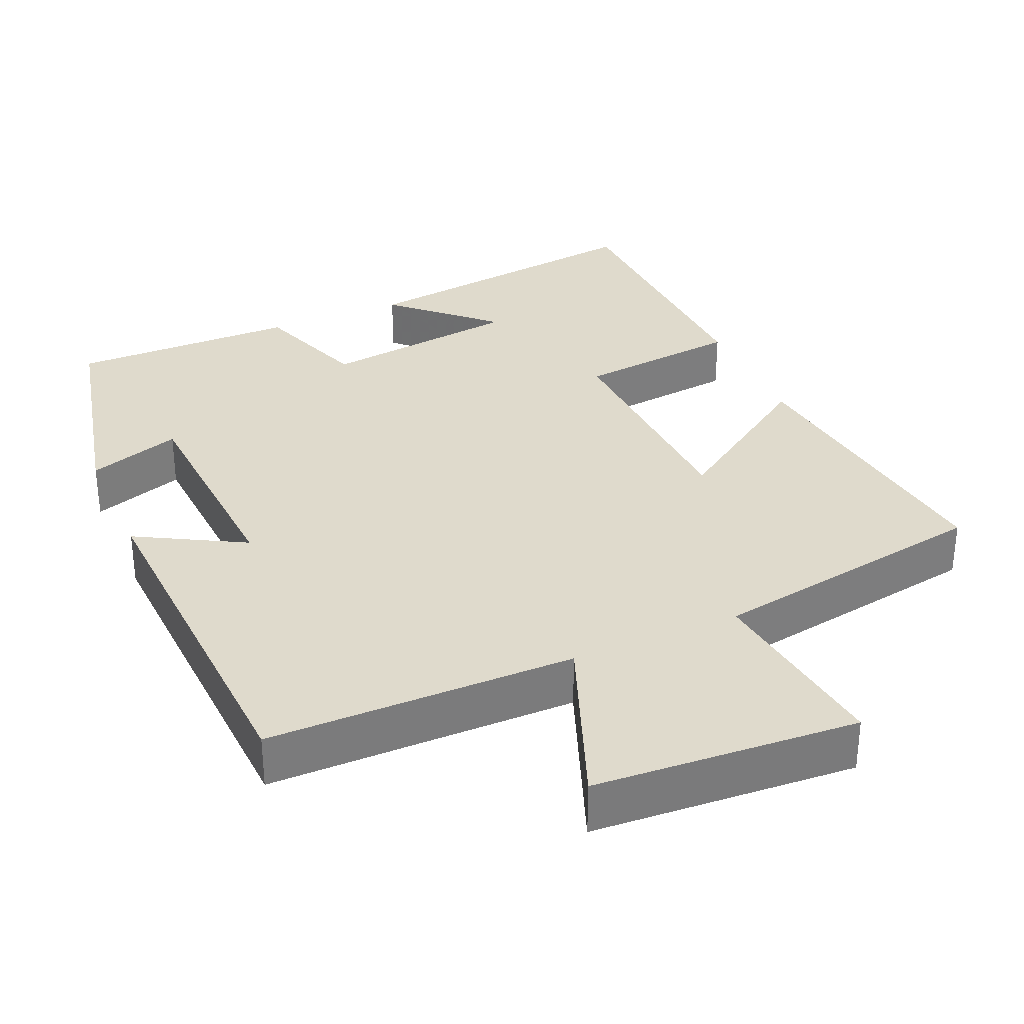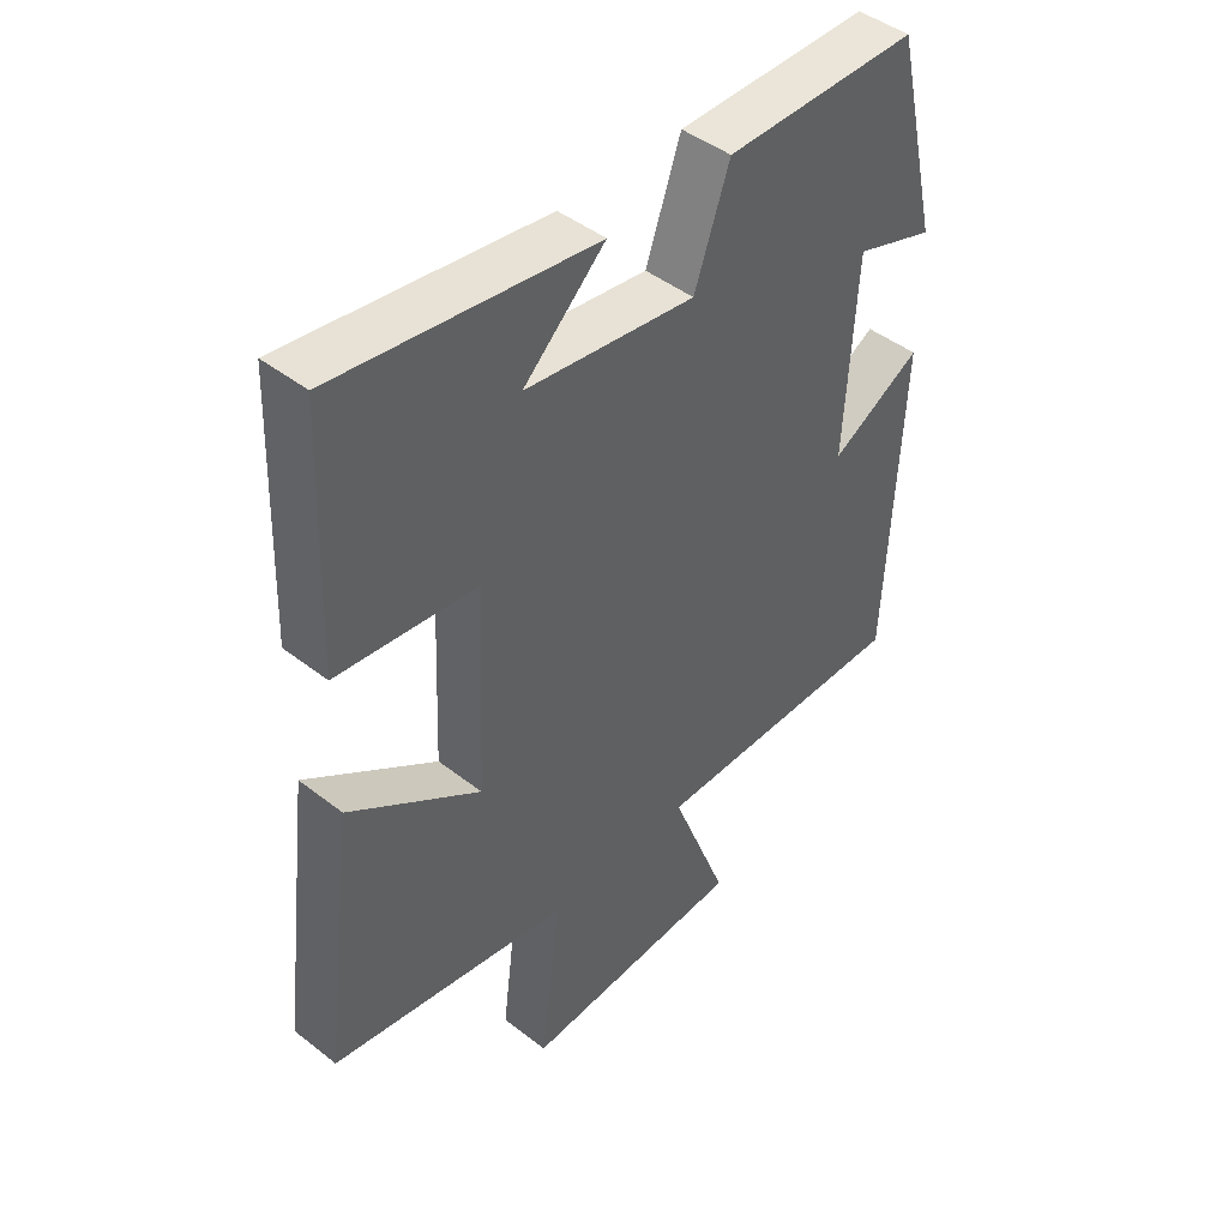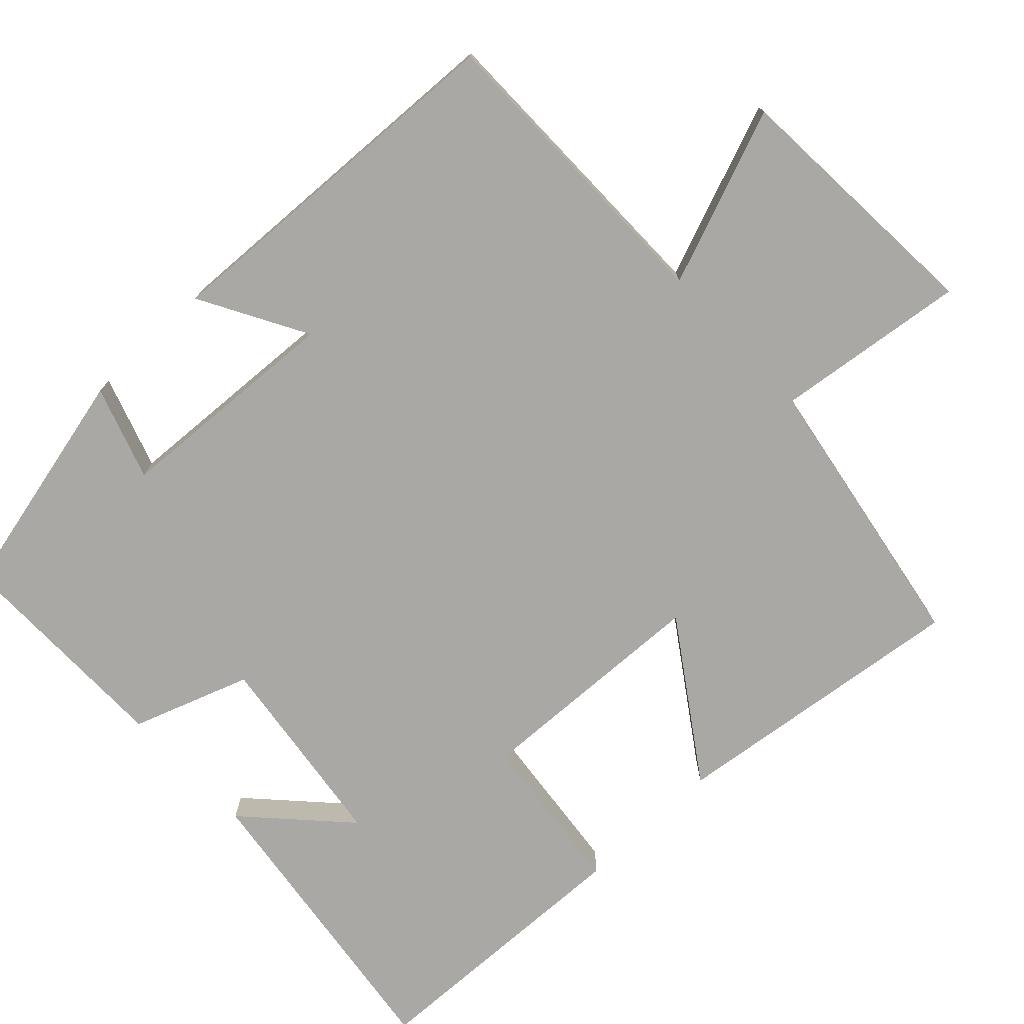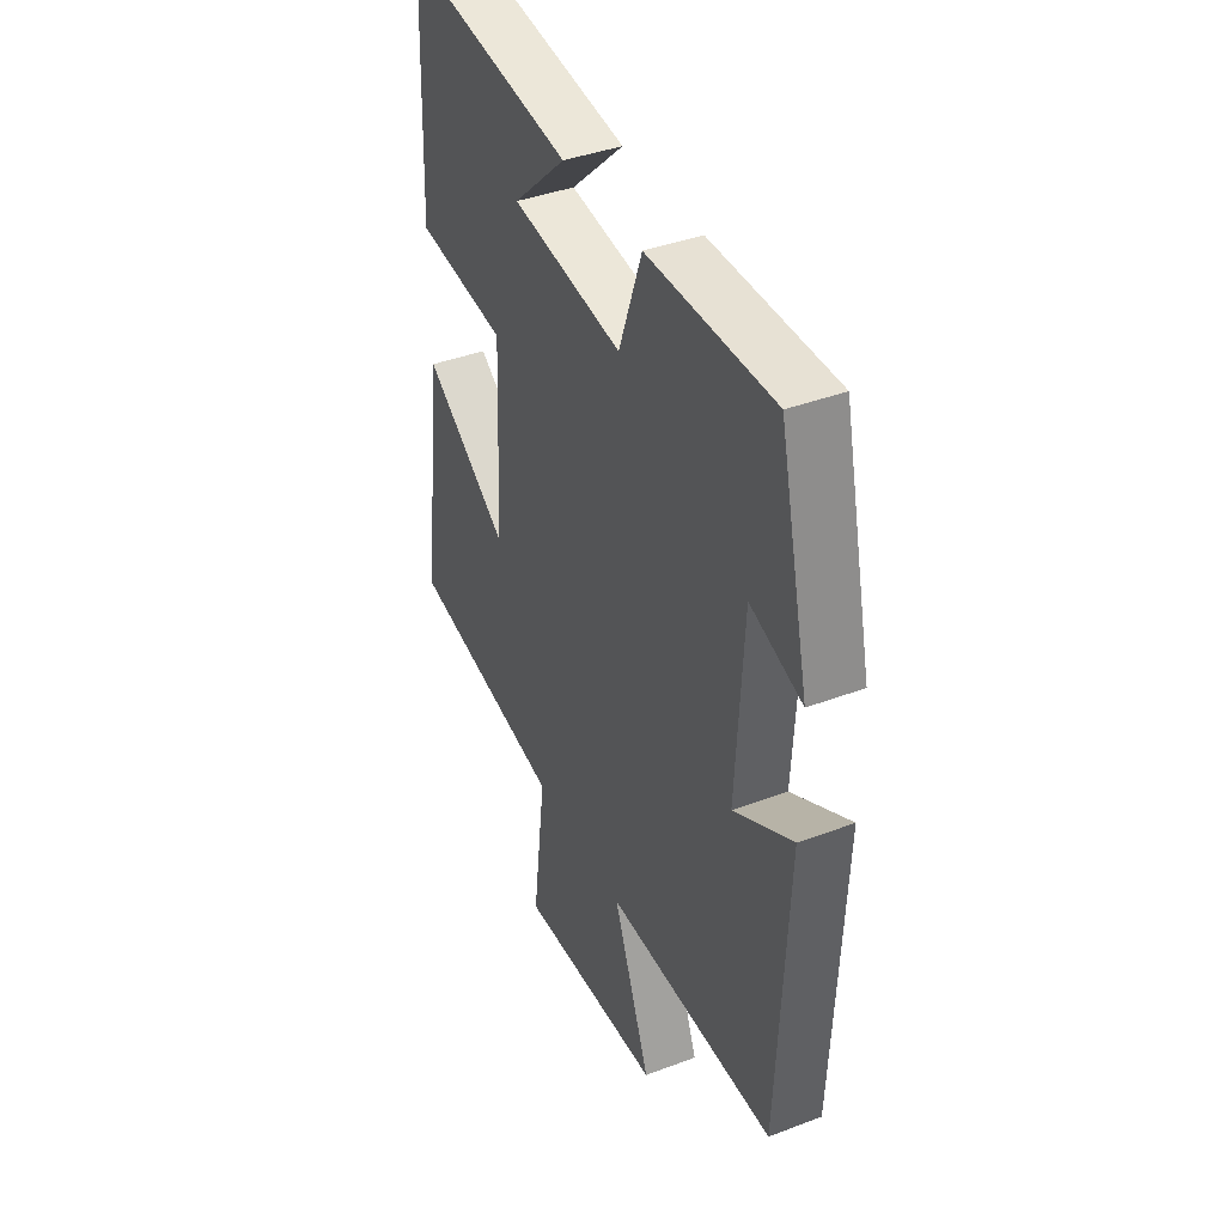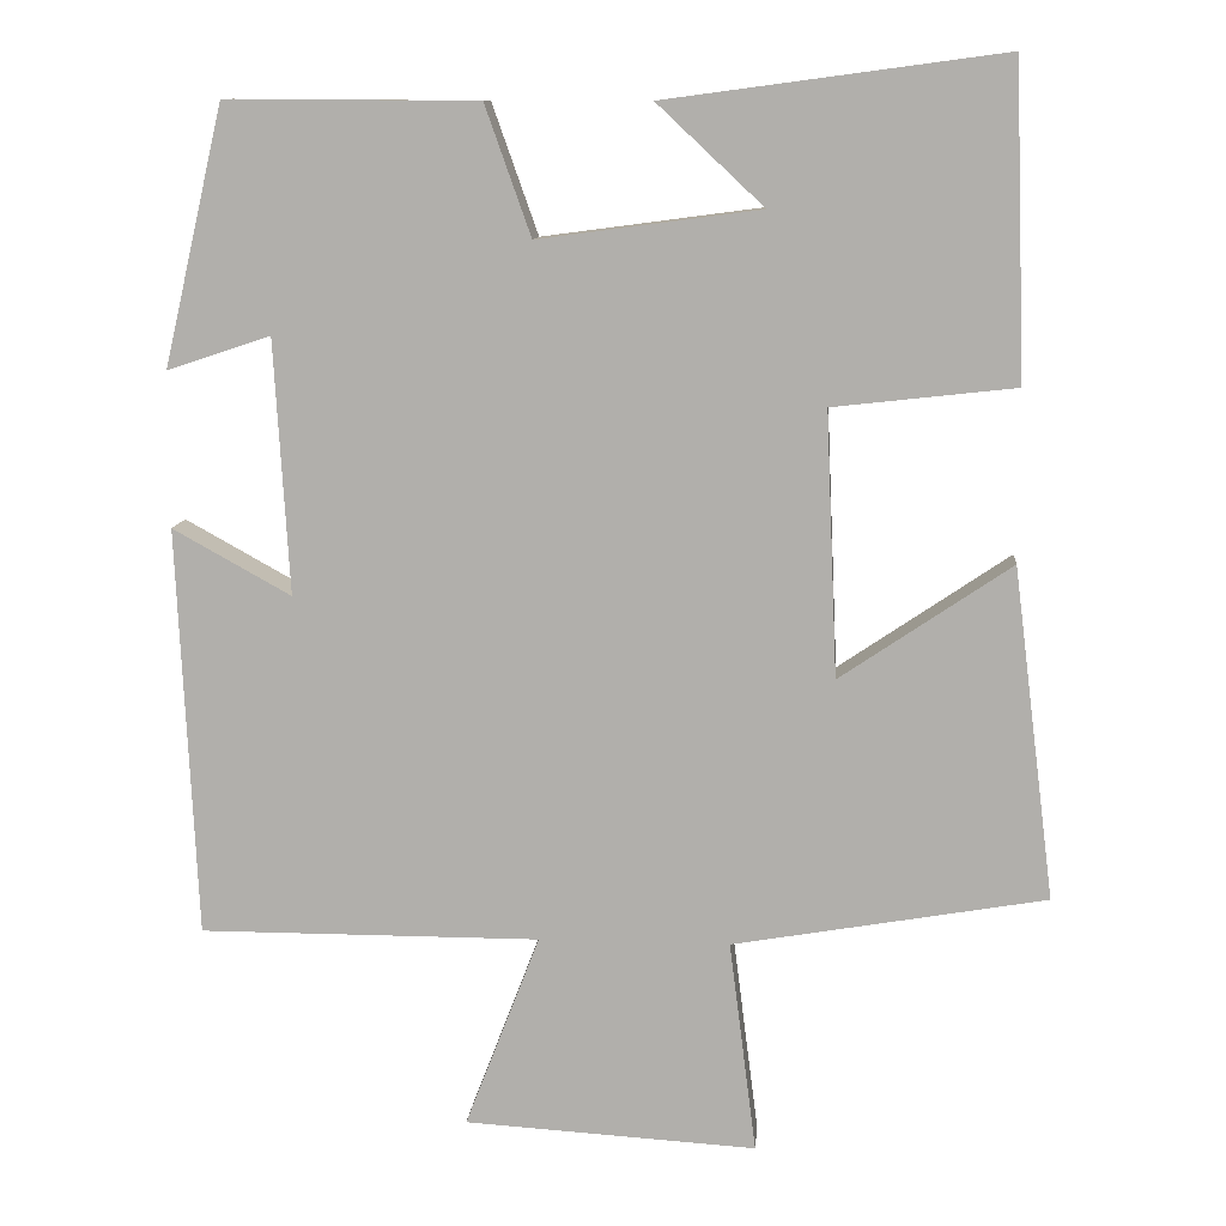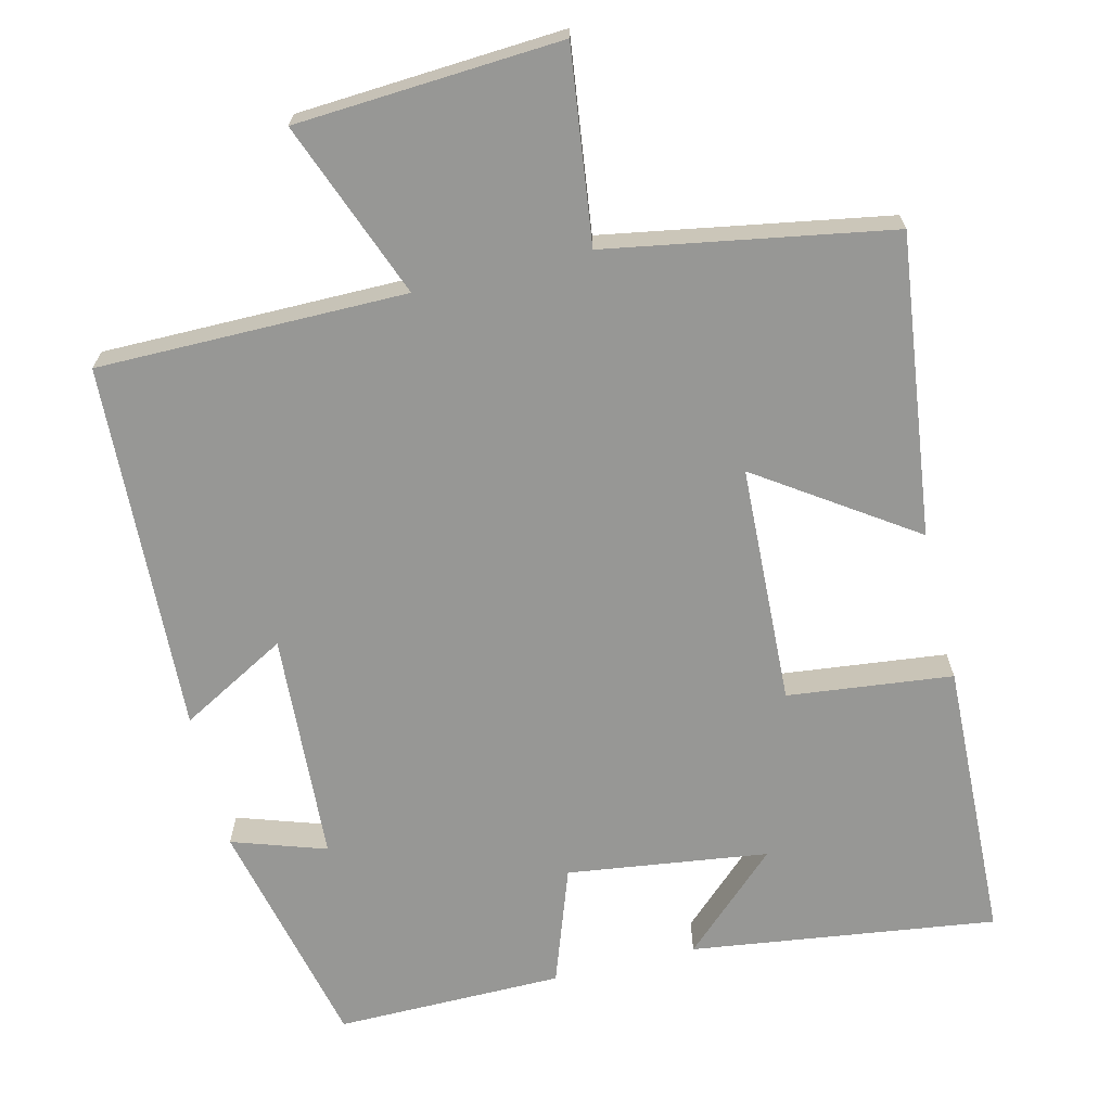
<metadata>
{"format":"obj","ext":"obj","renderer":"f3d","projection":"perspective","resolution":1024,"background":"white","views":[{"elev":32.5,"azim":156.5,"up":"+Y"},{"elev":44.9,"azim":-47.9,"up":"+Z"},{"elev":-75.0,"azim":133.4,"up":"+Y"},{"elev":40.0,"azim":65.0,"up":"+Z"},{"elev":10.8,"azim":-175.1,"up":"+Z"},{"elev":-68.1,"azim":-166.3,"up":"+Y"}]}
</metadata>
<code>
v -0.551 0.07 -0.434
v -0.5 0.07 -0.03
v -0.292 0.07 -0.171
v -0.278 0.07 0.151
v -0.5 0.07 0.176
v -0.486 0.07 0.555
v -0.075 0.07 0.5
v -0.205 0.07 0.378
v 0.065 0.07 0.342
v 0.121 0.07 0.5
v 0.427 0.07 0.502
v 0.5 0.07 0.187
v 0.374 0.07 0.229
v 0.356 0.07 -0.081
v 0.5 0.07 -0.001
v 0.477 0.07 -0.5
v 0.062 0.07 -0.5
v 0.153 0.07 -0.737
v -0.203 0.07 -0.759
v -0.17 0.07 -0.5
v -0.551 0 -0.434
v -0.5 0 -0.03
v -0.292 0 -0.171
v -0.278 0 0.151
v -0.5 0 0.176
v -0.486 0 0.555
v -0.075 0 0.5
v -0.205 0 0.378
v 0.065 0 0.342
v 0.121 0 0.5
v 0.427 0 0.502
v 0.5 0 0.187
v 0.374 0 0.229
v 0.356 0 -0.081
v 0.5 0 -0.001
v 0.477 0 -0.5
v 0.062 0 -0.5
v 0.153 0 -0.737
v -0.203 0 -0.759
v -0.17 0 -0.5
f 17 18 19 20
f 1 2 3
f 20 1 3
f 17 20 3
f 14 15 16 17
f 17 3 4
f 14 17 4
f 13 14 4
f 11 12 13
f 10 11 13
f 9 10 13
f 13 4 5
f 9 13 5
f 8 9 5
f 5 6 7 8
f 40 39 38 37
f 23 22 21
f 23 21 40
f 23 40 37
f 37 36 35 34
f 24 23 37
f 24 37 34
f 24 34 33
f 33 32 31
f 33 31 30
f 33 30 29
f 25 24 33
f 25 33 29
f 25 29 28
f 28 27 26 25
f 1 21 22 2
f 2 22 23 3
f 3 23 24 4
f 4 24 25 5
f 5 25 26 6
f 6 26 27 7
f 7 27 28 8
f 8 28 29 9
f 9 29 30 10
f 10 30 31 11
f 11 31 32 12
f 12 32 33 13
f 13 33 34 14
f 14 34 35 15
f 15 35 36 16
f 16 36 37 17
f 17 37 38 18
f 18 38 39 19
f 19 39 40 20
f 20 40 21 1

</code>
